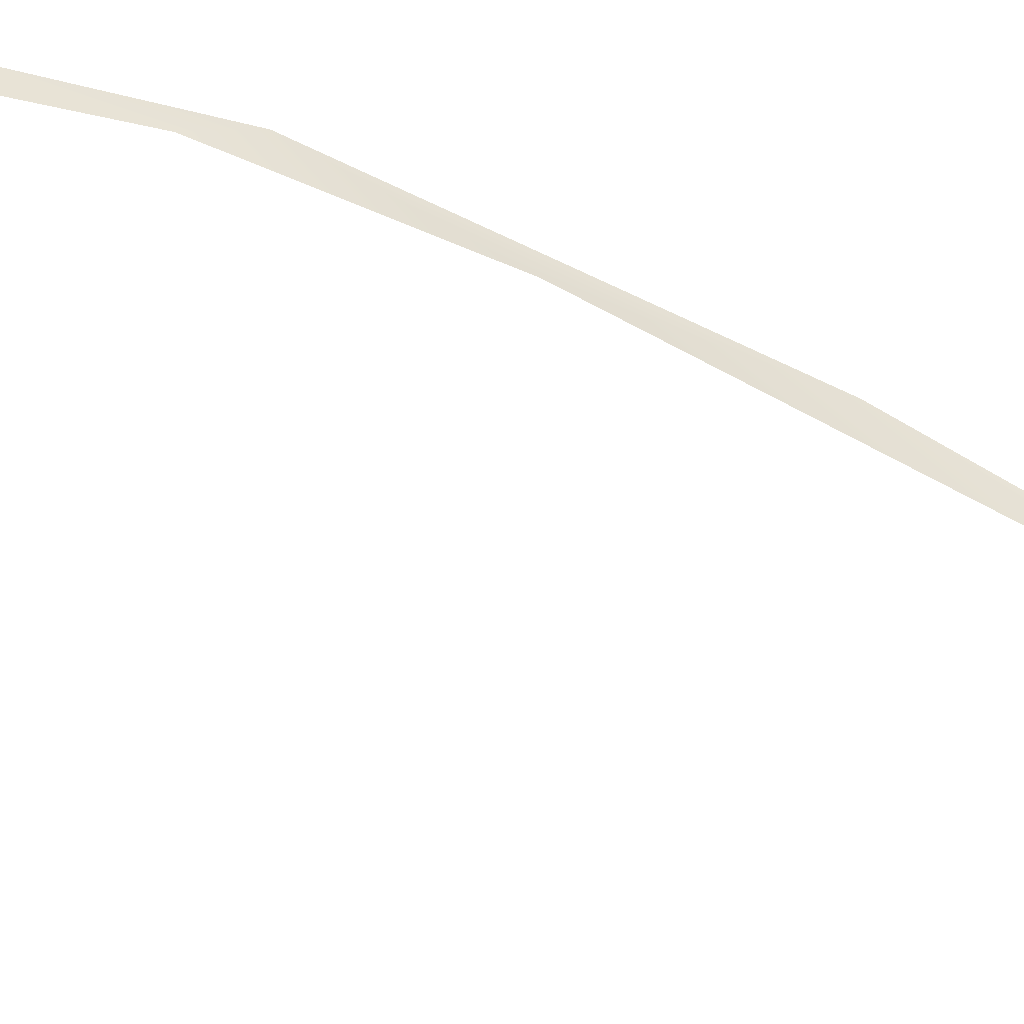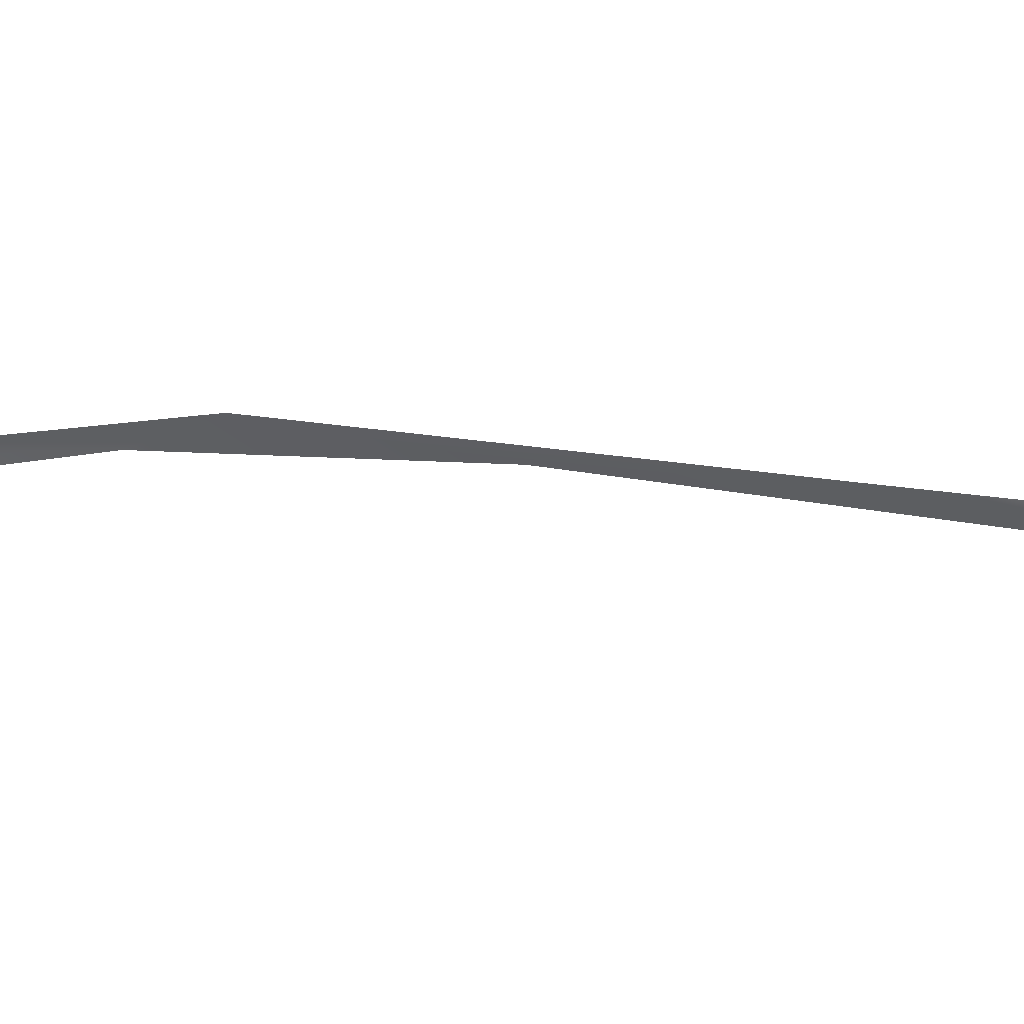
<metadata>
{"format":"obj","ext":"obj","renderer":"f3d","projection":"perspective","resolution":1024,"background":"white","views":[{"elev":-25.5,"azim":68.1,"up":"+Z"},{"elev":49.4,"azim":75.8,"up":"+Z"}]}
</metadata>
<code>
o mesh29/mesh29-geometry#mesh29-geometry
v 0.4326 0.7047 -0.2852
v 0.3967 0.7499 -0.3237
v 0.4073 0.7537 -0.3396
v 0.3153 0.7503 -0.3596
v 0.4376 0.6504 -0.2762
v 0.4272 0.4874 -0.1967
v 0.4162 0.3723 -0.167
v 0.4077 0.2761 -0.1245
v 0.4077 0.2422 -0.1329
v 0.4 0.1326 -0.1148
v 0.4021 0.1221 -0.1282
v 0.3988 0.00141 -0.1316
f 1 2 3
f 3 2 1
f 2 4 3
f 3 4 2
f 3 5 1
f 1 5 3
f 1 6 5
f 5 6 1
f 5 6 7
f 7 6 5
f 6 8 7
f 7 8 6
f 7 8 9
f 9 8 7
f 8 10 9
f 9 10 8
f 9 10 11
f 11 10 9
f 10 12 11
f 11 12 10

</code>
